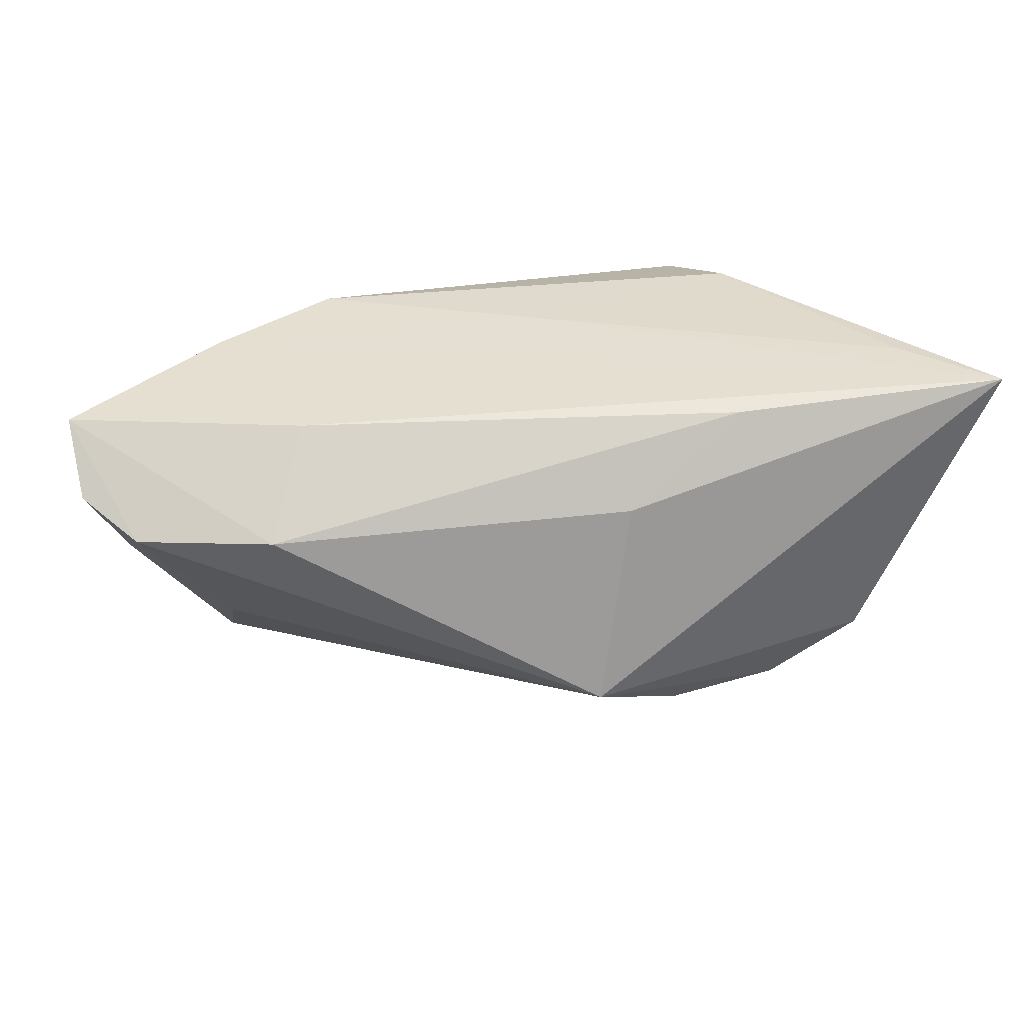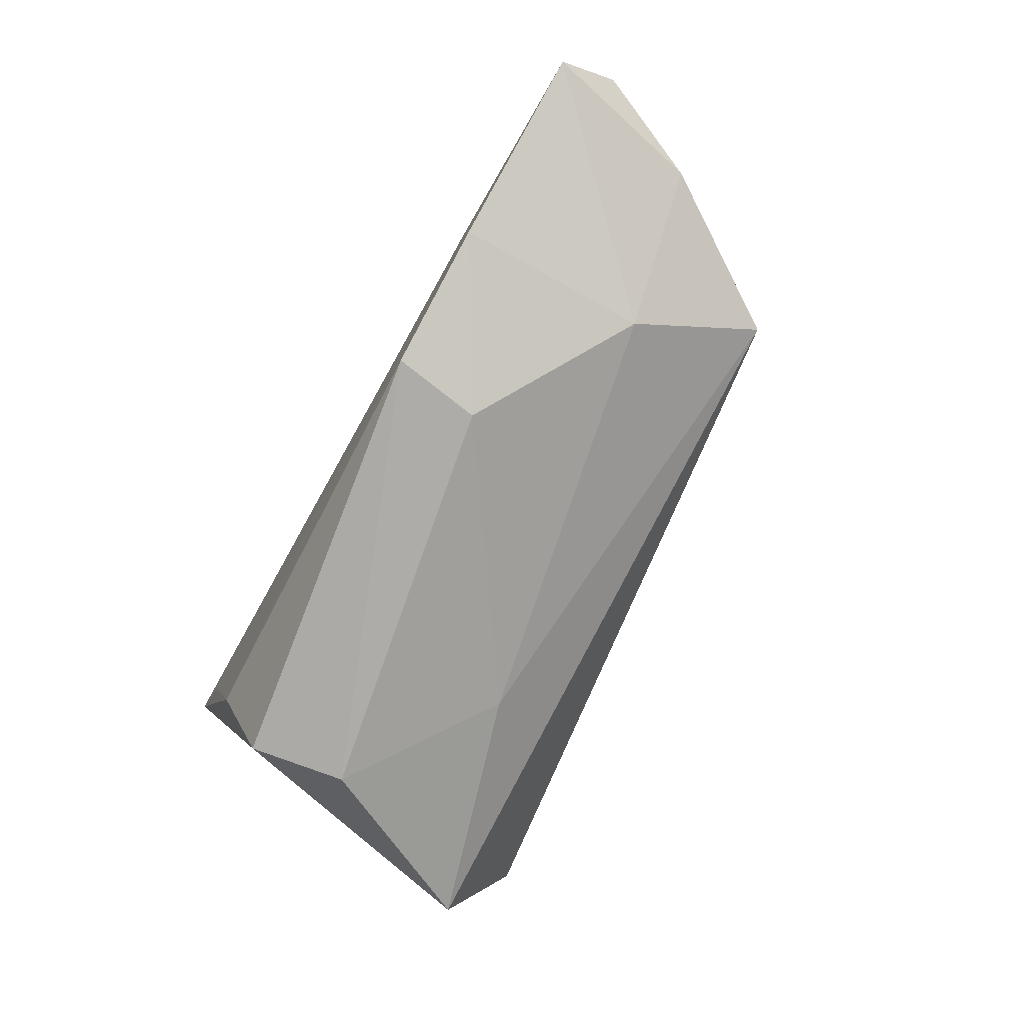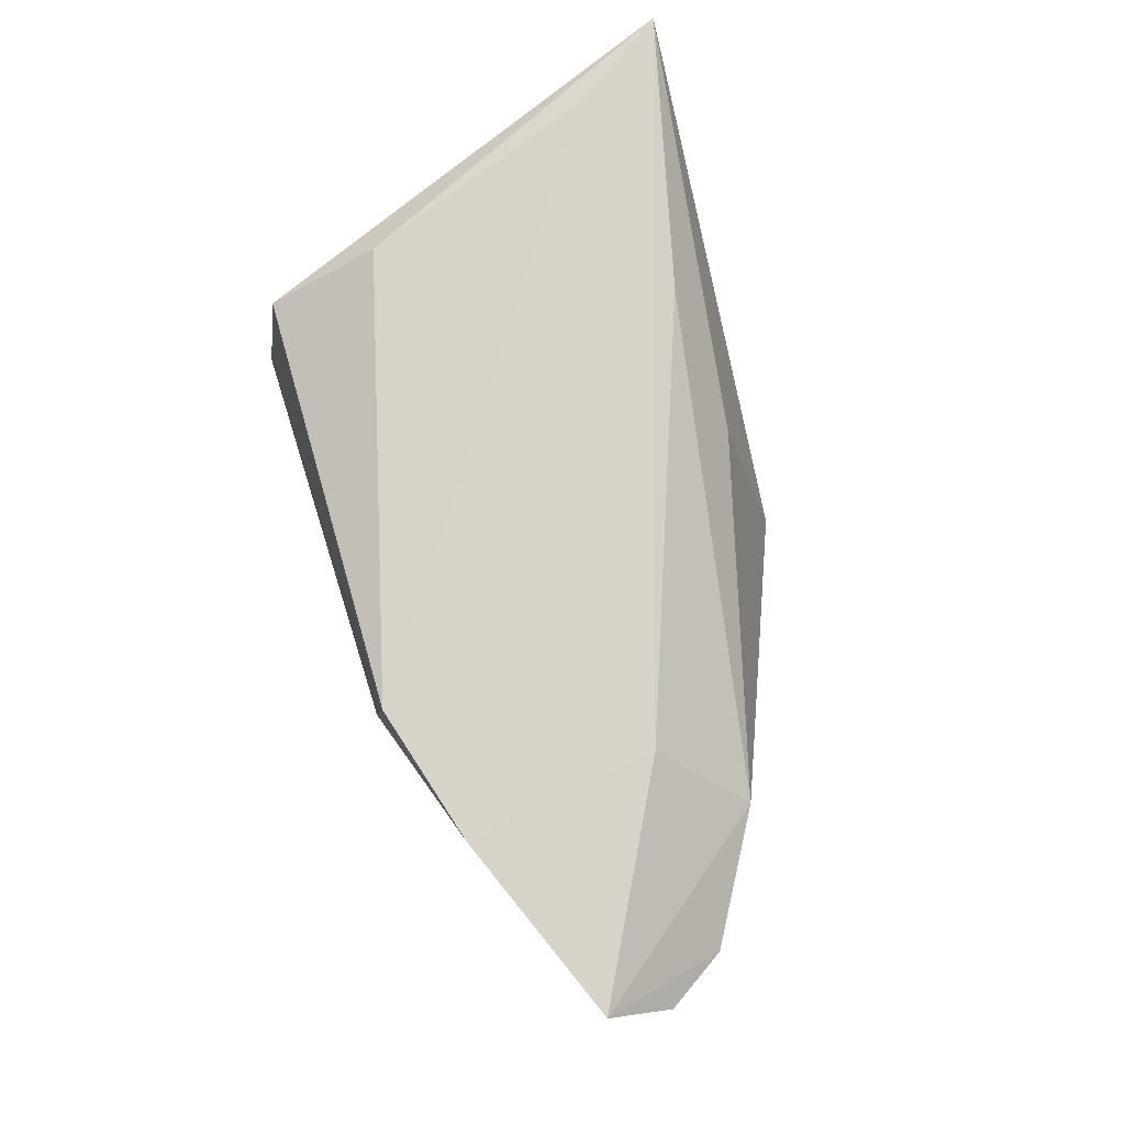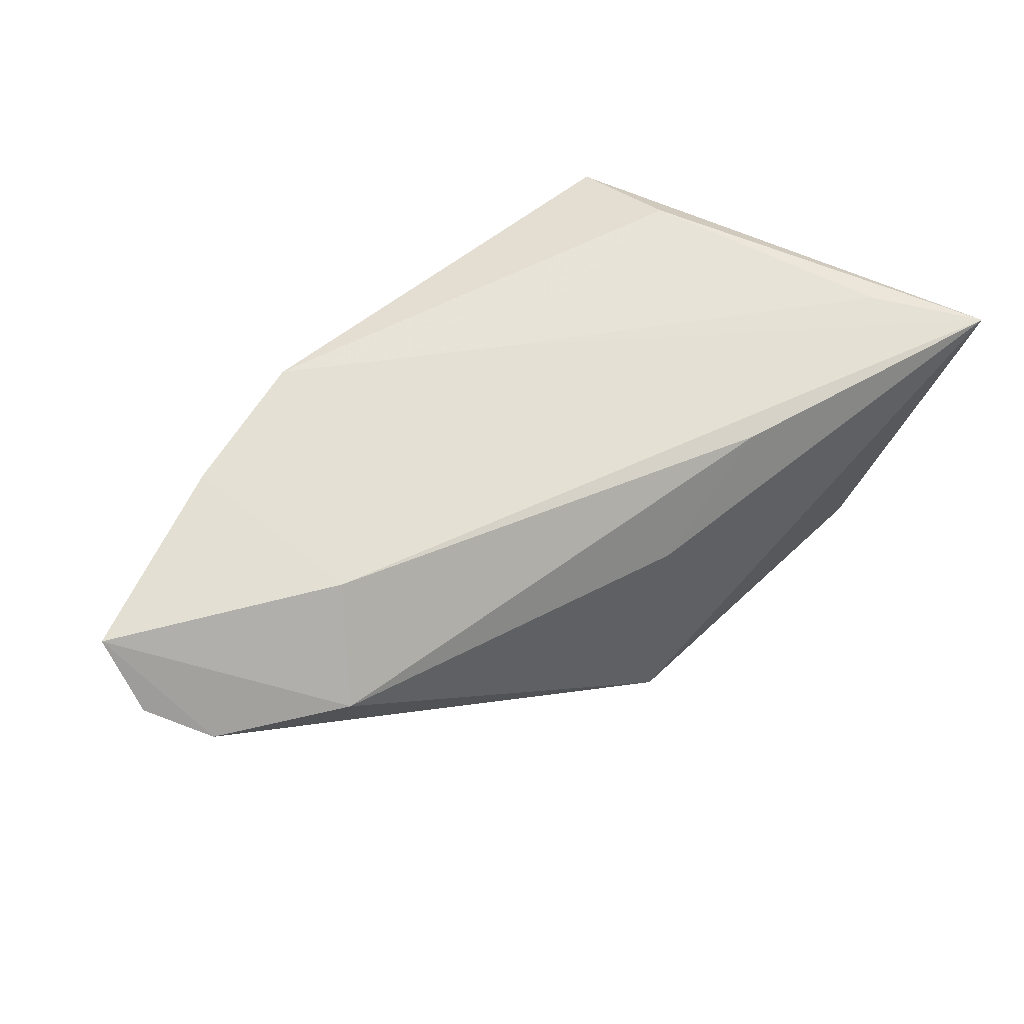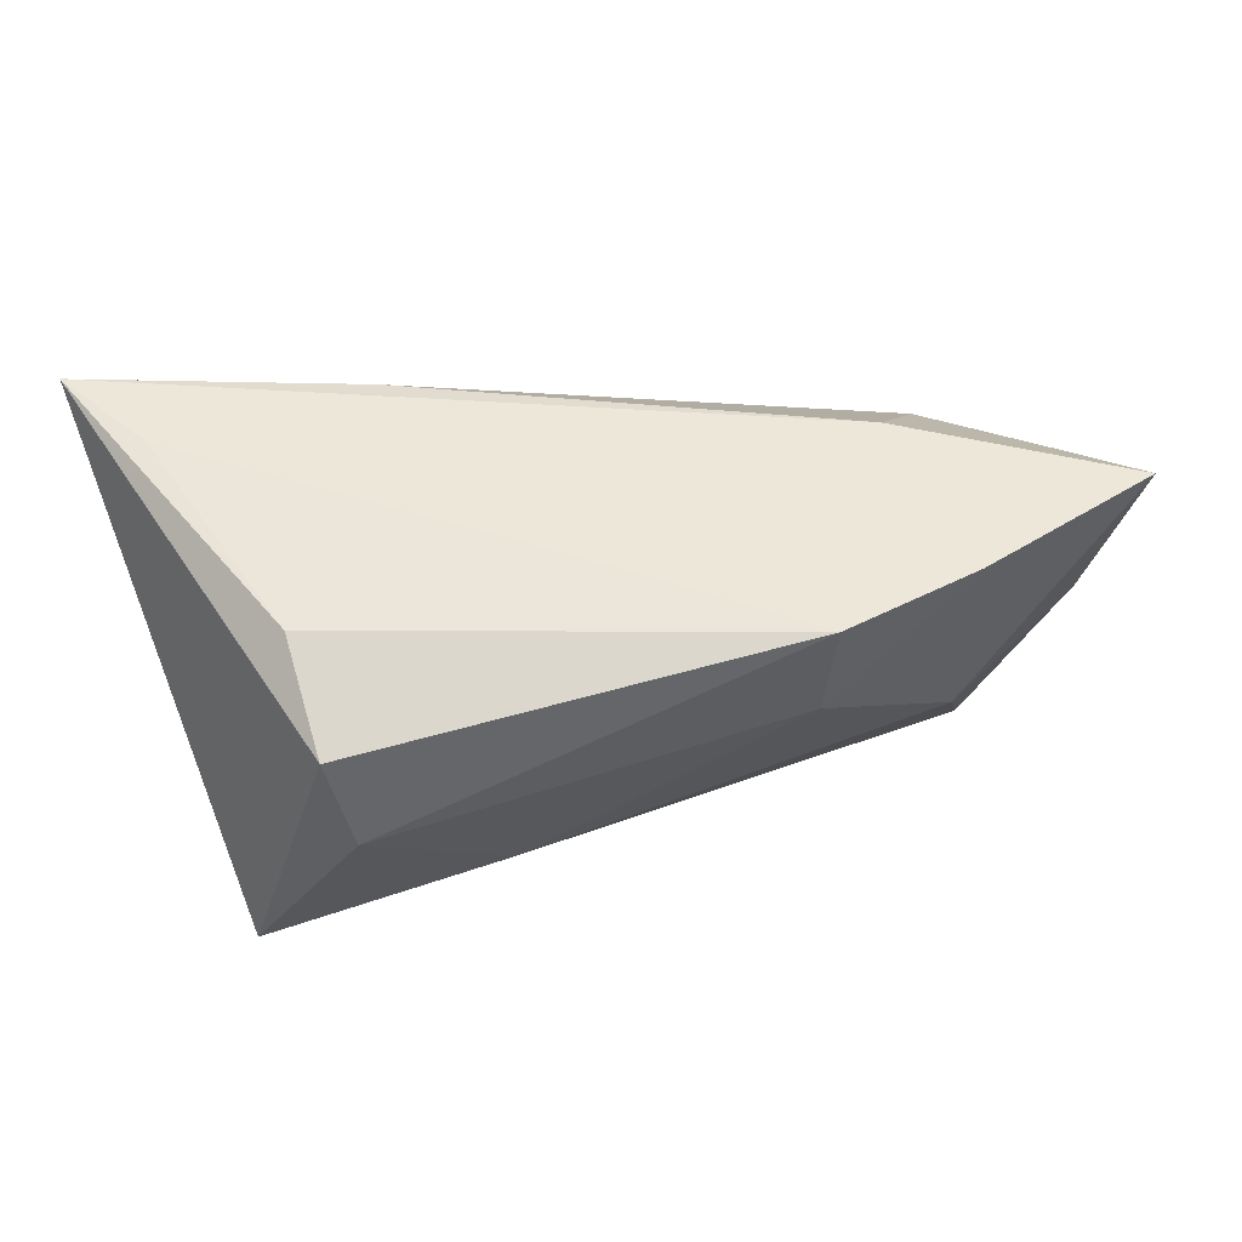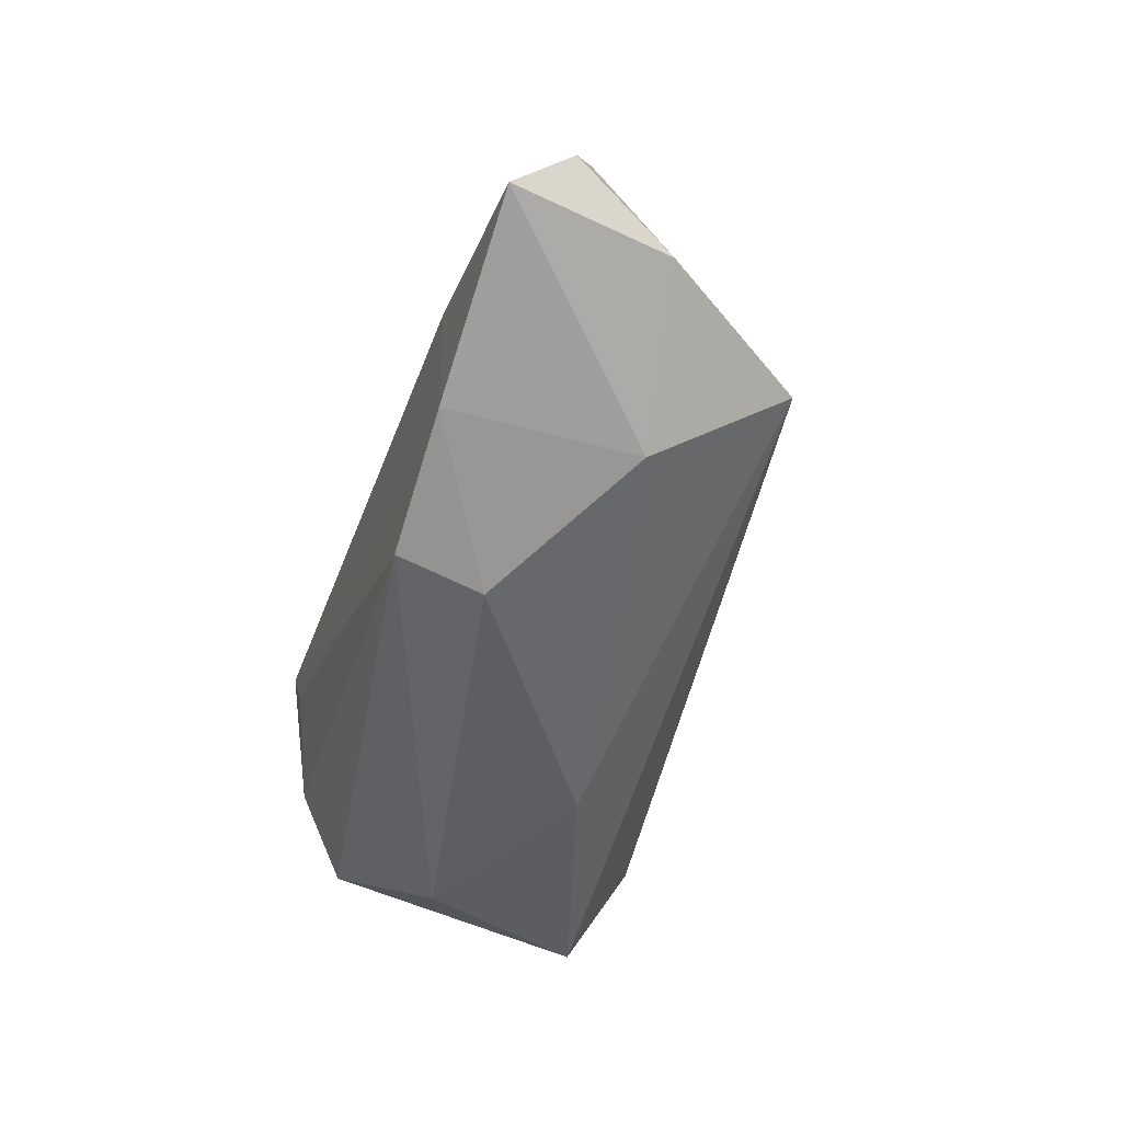
<metadata>
{"format":"obj","ext":"obj","renderer":"f3d","projection":"perspective","resolution":1024,"background":"white","views":[{"elev":35.9,"azim":157.1,"up":"+Z"},{"elev":-74.7,"azim":62.1,"up":"+Y"},{"elev":75.5,"azim":73.7,"up":"+Z"},{"elev":64.1,"azim":138.8,"up":"+Z"},{"elev":50.0,"azim":-13.0,"up":"+Z"},{"elev":-49.6,"azim":73.0,"up":"+Y"}]}
</metadata>
<code>
v -0.006781 0.02426 -0.02387
v 0.05195 -0.00653 -0.01123
v 0.04217 -0.02041 -0.002907
v -0.03797 -0.008297 -0.02697
v -0.02701 -0.02892 0.003037
v 0.06081 -0.008863 -0.0003383
v -0.02766 0.009147 -0.02818
v 0.0478 -0.01017 -0.019
v -0.01533 0.02146 0.0203
v 0.02357 -0.02765 0.01032
v -0.02232 0.02422 -0.0243
v 0.06611 -0.01146 0.02003
v -0.0307 -0.01265 0.02042
v 0.06699 -0.003597 0.01278
v 0.02538 -0.02649 0.02128
v 0.04646 0.01251 0.01045
v -0.04203 0.01715 0.02139
v 0.04957 -0.0007768 -0.00901
v 0.0005854 -0.009969 0.02139
v 0.0013 0.02386 0.01057
v -0.0333 0.02763 -0.01599
v 0.04275 -0.02125 0.02098
v -0.0096 -0.02456 -0.01094
v 0.03871 0.002483 0.02052
v 0.06208 0.003831 0.009421
v -0.05065 0.02939 0.02139
v -0.02954 -0.0265 0.01499
v 0.007472 0.02939 -0.01505
v -0.03957 -0.02347 -0.01887
f 26 28 21
f 16 24 12
f 26 29 27
f 20 28 26
f 20 16 28
f 7 21 11
f 11 21 28
f 28 16 25
f 25 12 14
f 16 12 25
f 26 24 9
f 9 24 16
f 9 20 26
f 16 20 9
f 22 15 10
f 22 12 24
f 22 24 26
f 26 27 13
f 13 27 15
f 10 15 5
f 15 27 5
f 5 23 10
f 5 27 29
f 29 23 5
f 8 23 29
f 28 25 18
f 18 25 2
f 18 8 28
f 2 8 18
f 26 13 17
f 1 11 28
f 28 8 1
f 7 11 1
f 1 8 7
f 7 8 4
f 4 8 29
f 4 21 7
f 4 29 26
f 26 21 4
f 6 8 2
f 6 25 14
f 2 25 6
f 14 12 6
f 3 22 10
f 12 22 3
f 10 23 3
f 23 8 3
f 3 6 12
f 8 6 3
f 19 13 15
f 19 17 13
f 26 17 19
f 19 22 26
f 15 22 19

</code>
